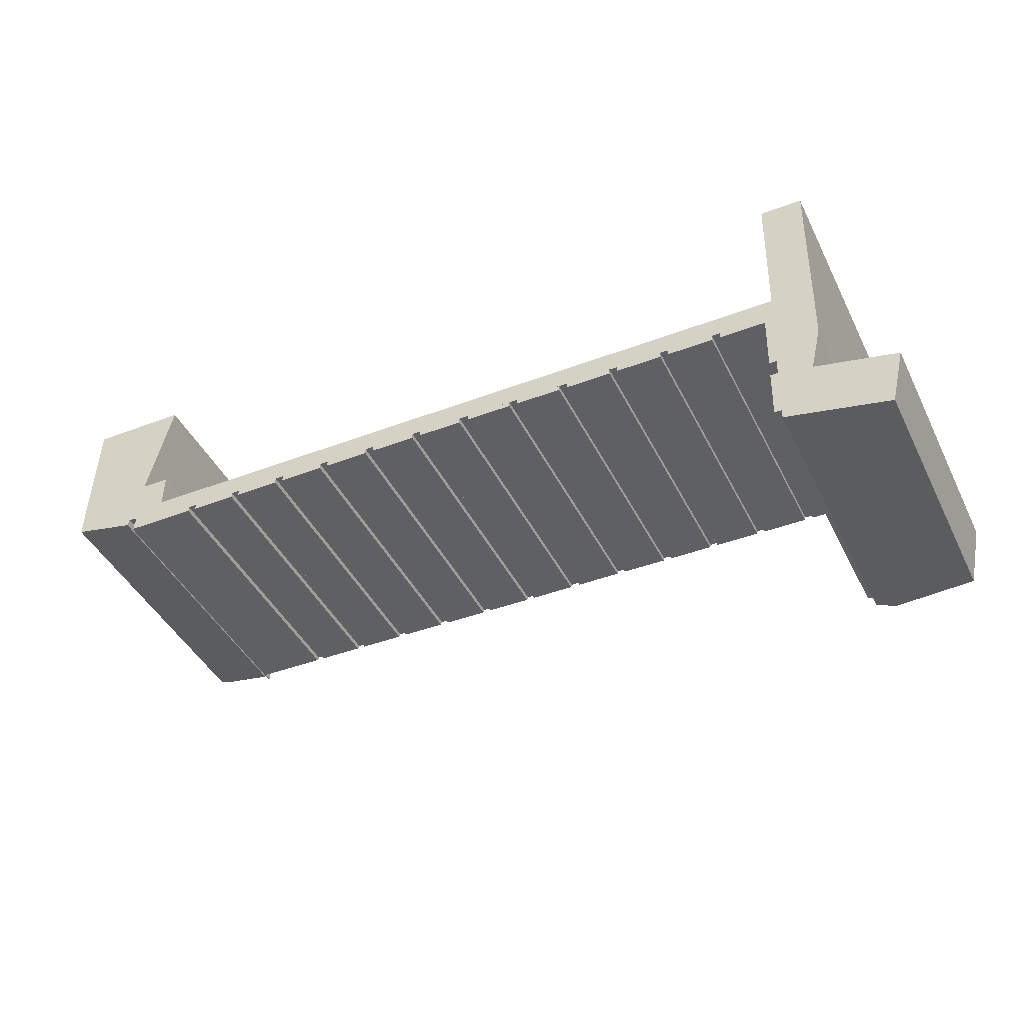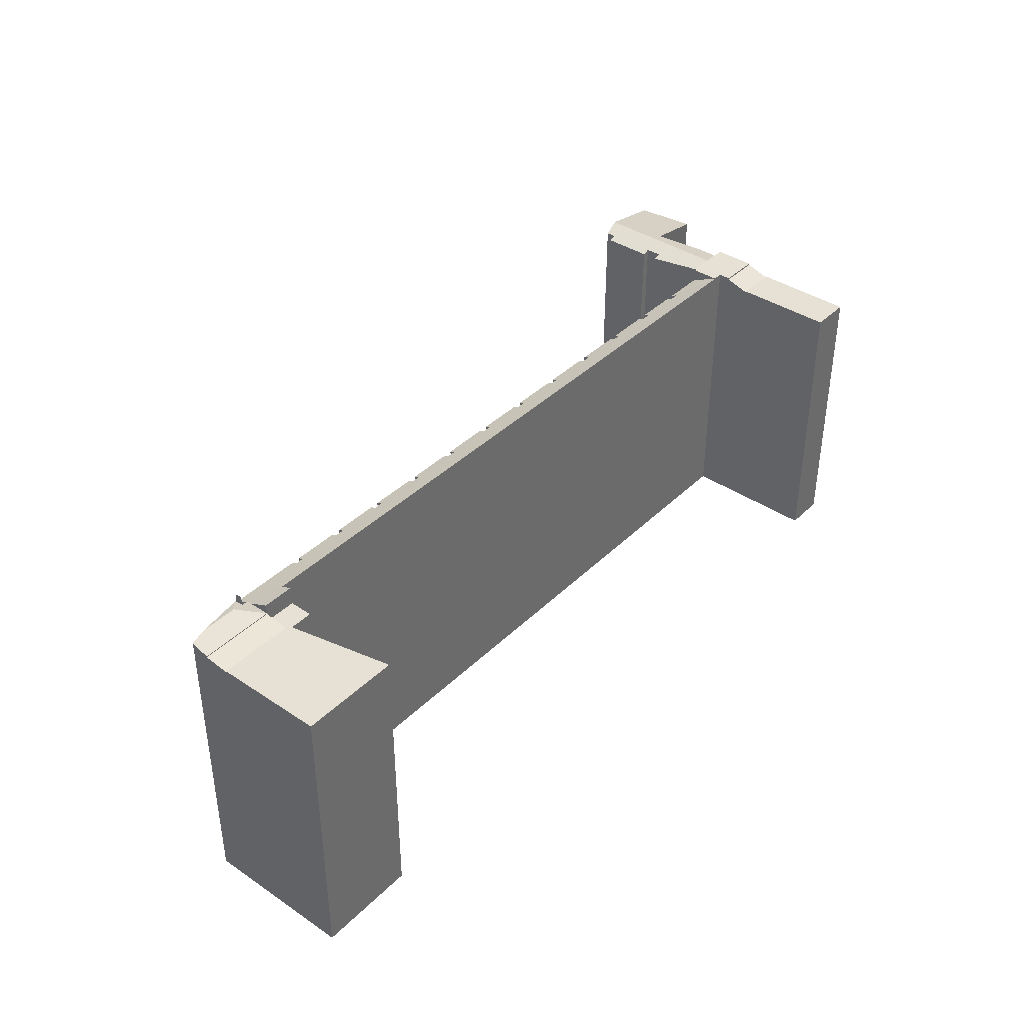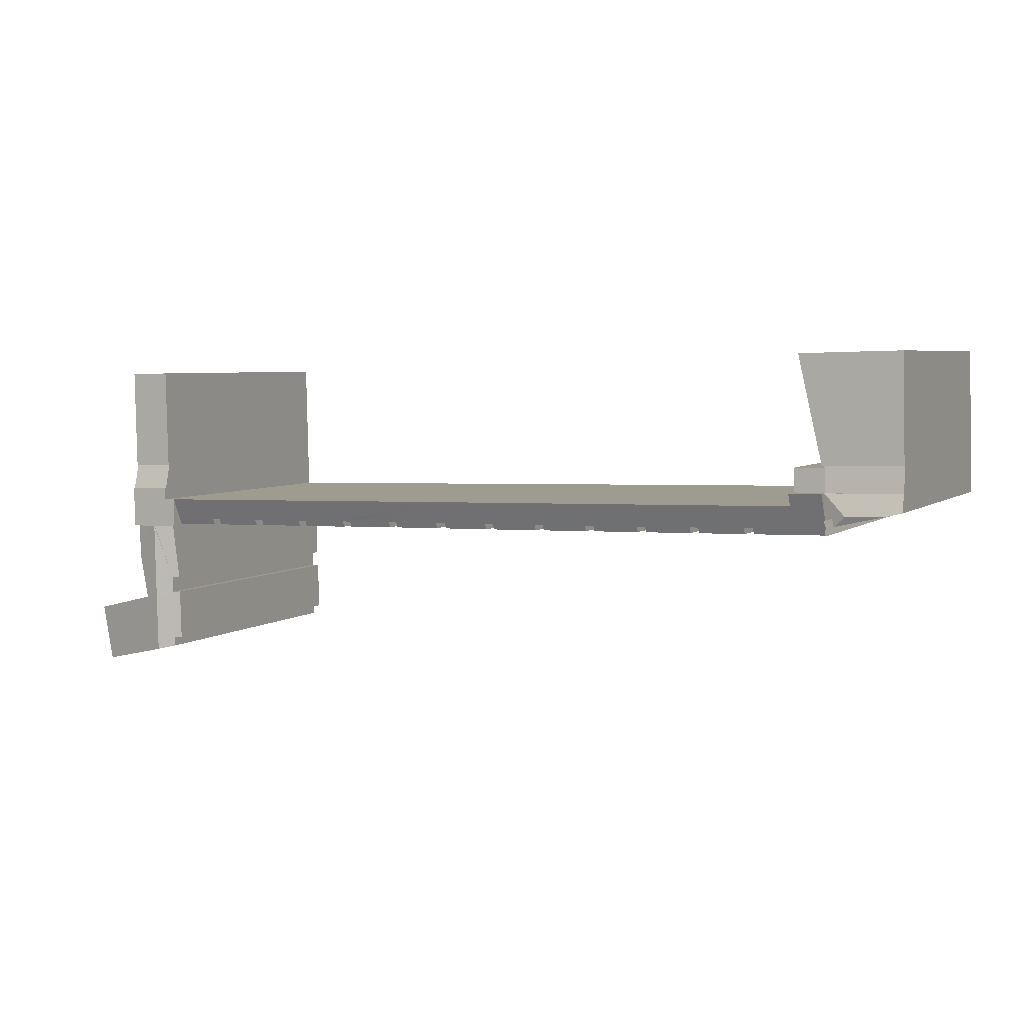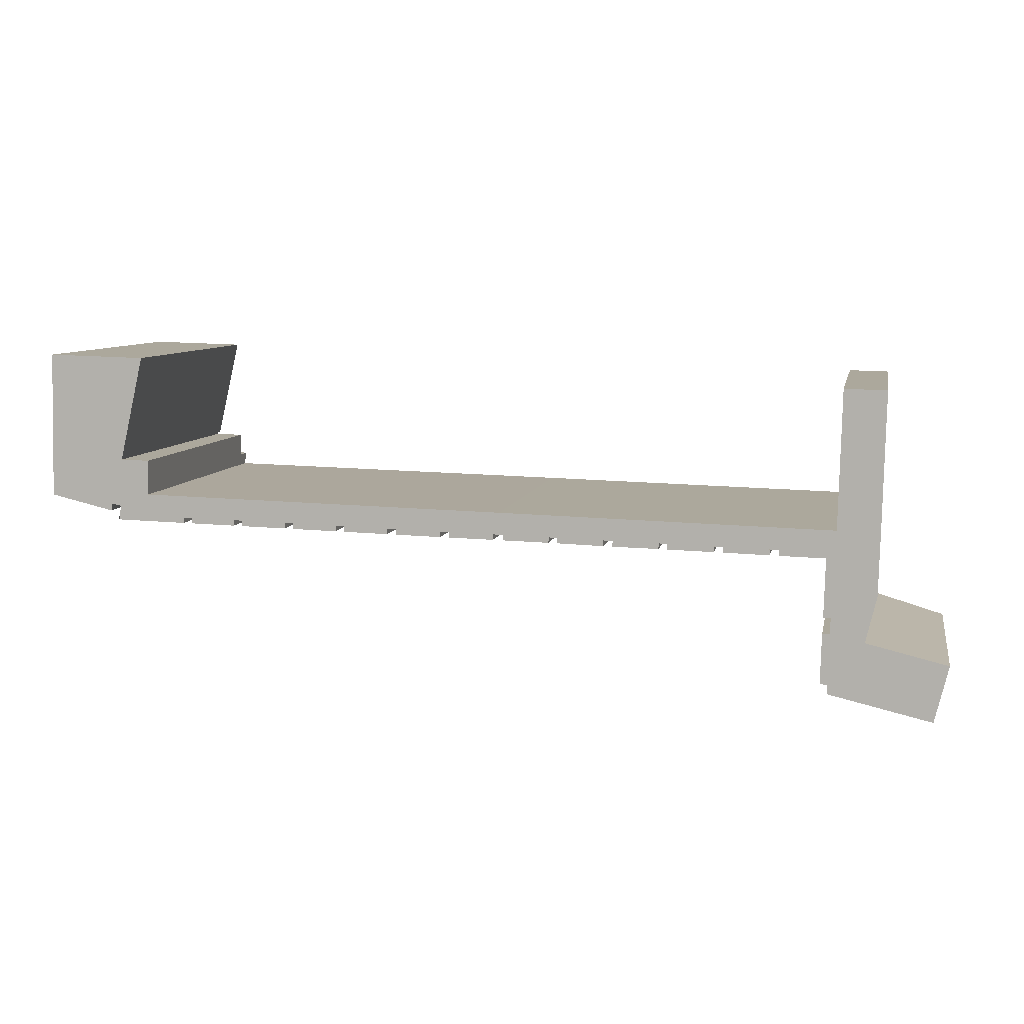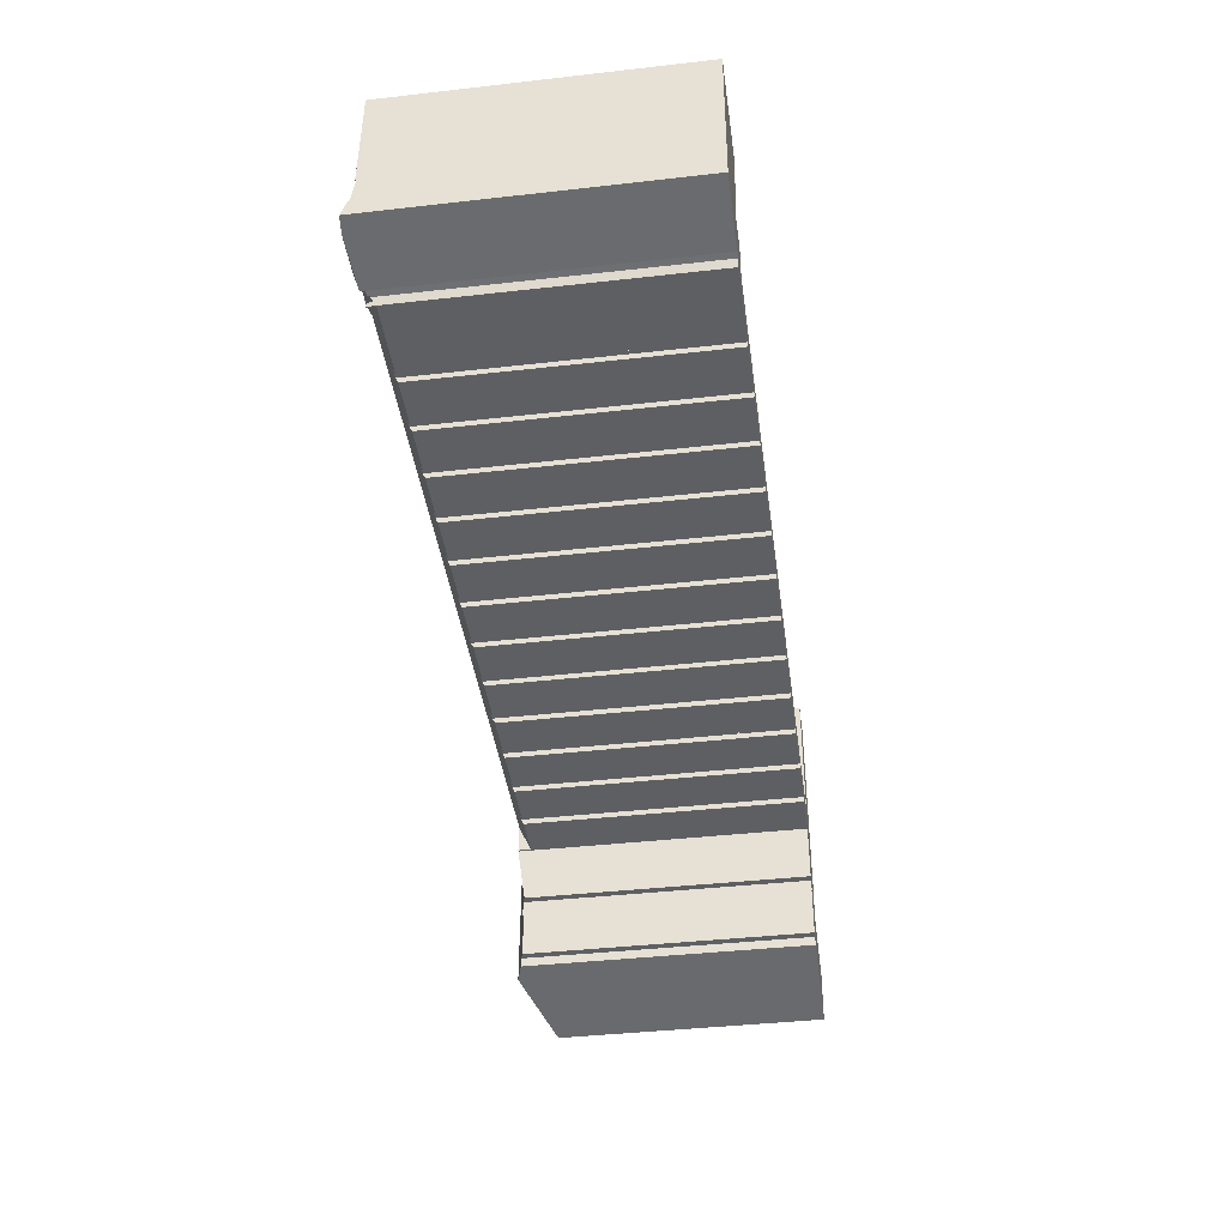
<metadata>
{"format":"obj","ext":"obj","renderer":"f3d","projection":"perspective","resolution":1024,"background":"white","views":[{"elev":-43.6,"azim":25.2,"up":"+Z"},{"elev":39.3,"azim":-48.7,"up":"+Y"},{"elev":4.8,"azim":-154.4,"up":"+Z"},{"elev":8.0,"azim":11.5,"up":"+Z"},{"elev":-40.4,"azim":-82.1,"up":"+Z"}]}
</metadata>
<code>
v  4.642 18.42 -1.541
v  4.567 9.424e-17 -1.539
v  4.567 18.45 -1.539
v  4.642 9.436e-17 -1.541
v  4.652 18.42 -1.162
v  4.652 7.115e-17 -1.162
v  51.39 18.22 1.436
v  54.17 18.22 7.718
v  54.03 18.22 1.373
v  51.53 18.22 7.78
v  51.39 -8.793e-17 1.436
v  51.53 -4.764e-16 7.78
v  54.17 -4.726e-16 7.718
v  54.03 -8.407e-17 1.373
v  51.35 18.62 -0.134
v  54.03 18.13 1.373
v  54 18.62 -0.198
v  51.39 18.13 1.436
v  51.35 8.205e-18 -0.134
v  54 1.212e-17 -0.198
v  4.672 18.42 -0.361
v  3.36 18.89 -0.305
v  4.706 18.42 0.977
v  4.168 18.6 -0.488
v  4.666 18.42 -0.618
v  4.063 18.63 -0.957
v  3.957 18.67 -0.932
v  3.836 18.68 -0.903
v  1.062 18.89 -0.25
v  0.373 18.84 -0.088
v  0.028 18.42 1.088
v  0 18.81 1.152e-15
v  0.028 -6.662e-17 1.088
v  4.706 -5.982e-17 0.977
v  4.666 3.784e-17 -0.618
v  4.672 2.21e-17 -0.361
v  4.063 5.86e-17 -0.957
v  4.168 2.988e-17 -0.488
v  0.373 5.388e-18 -0.088
v  0 0 0
v  3.957 5.707e-17 -0.932
v  3.836 5.529e-17 -0.903
v  1.062 1.531e-17 -0.25
v  4.706 17.84 0.977
v  6.714 17.84 2.4
v  6.694 17.84 0.93
v  4.905 17.84 2.443
v  4.746 17.84 2.547
v  4.928 17.84 2.543
v  4.928 -1.557e-16 2.543
v  4.905 -1.496e-16 2.443
v  6.714 -1.47e-16 2.4
v  6.694 -5.695e-17 0.93
v  4.746 -1.56e-16 2.547
v  4.706 18.37 0.977
v  0.067 18.16 2.658
v  4.746 18.16 2.547
v  0.028 18.37 1.088
v  0.067 -1.628e-16 2.658
v  0.628 18.24 9.272
v  0.067 18.24 2.658
v  0.235 18.24 9.282
v  4.746 18.24 2.547
v  4.11 18.24 9.183
v  4.913 18.24 9.162
v  6.447 18.24 9.123
v  4.928 18.24 2.543
v  0.235 -5.684e-16 9.282
v  6.447 -5.586e-16 9.123
v  0.628 -5.677e-16 9.272
v  4.11 -5.623e-16 9.183
v  4.913 -5.61e-16 9.162
v  20.05 18.05 -1.545
v  22.93 17.89 -1.975
v  20.04 17.89 -1.907
v  22.94 18.05 -1.613
v  44.41 17.89 -2.477
v  47.31 18.05 -2.188
v  47.3 17.89 -2.55
v  40.96 17.89 -2.394
v  43.87 18.05 -2.107
v  43.86 17.89 -2.466
v  37.52 17.89 -2.322
v  40.42 18.05 -2.025
v  40.42 17.89 -2.379
v  34.01 17.89 -2.22
v  36.95 18.05 -1.946
v  36.95 17.89 -2.309
v  30.51 17.89 -2.141
v  33.45 18.05 -1.861
v  33.45 17.9 -2.206
v  26.98 17.89 -2.071
v  29.88 18.05 -1.777
v  29.87 17.89 -2.128
v  23.48 17.89 -1.988
v  26.43 18.05 -1.696
v  26.43 17.89 -2.057
v  16.59 17.89 -1.825
v  19.49 18.05 -1.532
v  19.48 17.89 -1.893
v  13.13 17.89 -1.743
v  16.04 18.05 -1.45
v  16.03 17.89 -1.811
v  9.693 17.89 -1.661
v  12.59 18.05 -1.369
v  12.58 17.89 -1.729
v  47.84 17.89 -2.564
v  50.66 18.68 -0.878
v  50.62 17.89 -2.633
v  47.85 18.05 -2.201
v  30.26 18.69 -0.38
v  44.42 18.05 -2.12
v  40.97 18.05 -2.038
v  37.53 18.05 -1.957
v  34.02 18.05 -1.874
v  30.52 18.05 -1.792
v  6.683 18.68 0.17
v  26.99 18.05 -1.709
v  23.49 18.05 -1.626
v  16.59 18.05 -1.463
v  13.14 18.05 -1.382
v  9.701 18.05 -1.301
v  9.142 18.05 -1.288
v  4.642 17.89 -1.541
v  9.134 17.89 -1.648
v  6.694 19.03 0.93
v  4.768 18.3 -0.645
v  4.652 18.06 -1.162
v  4.706 19.03 0.977
v  4.666 18.31 -0.618
v  22.94 9.877e-17 -1.613
v  22.93 1.209e-16 -1.975
v  19.49 9.381e-17 -1.532
v  19.48 1.159e-16 -1.893
v  16.04 8.879e-17 -1.45
v  16.03 1.109e-16 -1.811
v  12.59 8.383e-17 -1.369
v  12.58 1.059e-16 -1.729
v  9.142 7.887e-17 -1.288
v  9.134 1.009e-16 -1.648
v  6.683 -1.041e-17 0.17
v  50.66 5.376e-17 -0.878
v  50.62 1.612e-16 -2.633
v  47.31 1.34e-16 -2.188
v  47.3 1.561e-16 -2.55
v  43.87 1.29e-16 -2.107
v  43.86 1.51e-16 -2.466
v  40.42 1.24e-16 -2.025
v  40.42 1.457e-16 -2.379
v  36.95 1.192e-16 -1.946
v  36.95 18.05 -1.946
v  36.95 1.414e-16 -2.309
v  33.45 1.14e-16 -1.861
v  33.45 1.351e-16 -2.206
v  29.88 1.088e-16 -1.777
v  29.87 1.303e-16 -2.128
v  26.43 1.039e-16 -1.696
v  26.43 1.26e-16 -2.057
v  20.04 1.168e-16 -1.907
v  20.05 9.46e-17 -1.545
v  16.59 1.117e-16 -1.825
v  16.59 8.958e-17 -1.463
v  13.13 1.067e-16 -1.743
v  13.14 8.462e-17 -1.382
v  9.693 1.017e-16 -1.661
v  9.701 7.966e-17 -1.301
v  4.768 3.949e-17 -0.645
v  47.84 1.57e-16 -2.564
v  47.85 1.348e-16 -2.201
v  44.41 1.517e-16 -2.477
v  44.42 1.298e-16 -2.12
v  40.96 1.466e-16 -2.394
v  40.97 1.248e-16 -2.038
v  37.52 1.422e-16 -2.322
v  37.53 1.198e-16 -1.957
v  34.01 1.359e-16 -2.22
v  34.02 1.147e-16 -1.874
v  30.51 1.311e-16 -2.141
v  30.52 1.097e-16 -1.792
v  26.98 1.268e-16 -2.071
v  26.99 1.046e-16 -1.709
v  23.48 1.217e-16 -1.988
v  23.49 9.956e-17 -1.626
v  30.26 2.327e-17 -0.38
v  50.62 1.388e-16 -2.266
v  50.64 18.21 -6.307
v  51.1 18.36 -6.33
v  50.64 18.21 -6.319
v  52.28 18.71 -2.772
v  50.73 18.22 -2.736
v  52.32 18.71 -2.773
v  53.89 18.21 -4.906
v  52.2 18.73 -7.897
v  53.2 18.41 -7.823
v  52.11 18.73 -11.4
v  53.65 18.26 -7.931
v  58.33 16.75 -9.041
v  57.45 17 -12.63
v  52.37 18.71 -2.774
v  53.94 18.21 -2.812
v  50.6 18.21 -7.34
v  51.07 18.36 -7.355
v  50.59 18.21 -7.859
v  50.96 18.36 -11.13
v  50.98 18.36 -10.54
v  50.52 18.21 -10.52
v  50.66 18.71 -0.878
v  50.74 18.71 -2.636
v  50.62 18.71 -2.633
v  53.94 18.71 -2.812
v  51.34 18.71 -0.894
v  54 18.71 -0.331
v  51.35 18.71 -0.134
v  54 18.71 -0.198
v  50.73 18.71 -2.736
v  51.07 4.504e-16 -7.355
v  51.1 3.876e-16 -6.33
v  50.64 3.869e-16 -6.319
v  50.64 3.862e-16 -6.307
v  50.74 1.614e-16 -2.636
v  50.73 1.675e-16 -2.736
v  51.34 5.474e-17 -0.894
v  50.98 6.456e-16 -10.54
v  50.96 6.818e-16 -11.13
v  50.52 6.443e-16 -10.52
v  50.6 4.494e-16 -7.34
v  50.59 4.812e-16 -7.859
v  57.45 7.732e-16 -12.63
v  52.11 6.979e-16 -11.4
v  53.2 4.79e-16 -7.823
v  58.33 5.536e-16 -9.041
v  53.65 4.856e-16 -7.931
v  54 2.027e-17 -0.331
v  53.94 1.722e-16 -2.812
v  53.89 3.004e-16 -4.906
v  51.28 1.624e-16 -2.653
v  51.29 18.71 -2.286
v  51.28 18.71 -2.653
v  51.29 1.4e-16 -2.286
v  50.75 1.389e-16 -2.269
v  50.75 18.71 -2.269
g defaultobject
f 1 2 3
f 2 1 4
f 2 5 3
f 5 2 6
f 6 1 5
f 1 6 4
f 7 8 9
f 8 7 10
f 11 10 7
f 10 11 12
f 12 8 10
f 8 12 13
f 13 9 8
f 9 13 14
f 14 7 9
f 7 14 11
f 11 13 12
f 13 11 14
f 15 16 17
f 16 15 18
f 19 18 15
f 18 19 11
f 11 16 18
f 16 11 14
f 16 20 17
f 20 16 14
f 20 15 17
f 15 20 19
f 19 14 11
f 14 19 20
f 21 22 23
f 22 21 24
f 24 21 25
f 22 24 26
f 22 26 27
f 28 22 27
f 22 28 29
f 29 23 22
f 23 29 30
f 23 30 31
f 31 30 32
f 33 23 31
f 23 33 34
f 34 21 23
f 21 34 25
f 25 34 35
f 35 34 36
f 24 37 26
f 37 24 38
f 25 38 24
f 38 25 35
f 26 28 27
f 28 26 29
f 29 26 37
f 29 37 30
f 30 37 32
f 32 37 39
f 32 39 40
f 39 37 41
f 39 41 42
f 39 42 43
f 40 31 32
f 31 40 33
f 36 38 35
f 38 36 34
f 38 41 37
f 41 38 34
f 41 34 33
f 41 33 42
f 42 33 43
f 43 33 39
f 39 33 40
f 44 45 46
f 45 44 47
f 47 44 48
f 47 48 49
f 50 47 49
f 47 50 51
f 52 46 45
f 46 52 53
f 51 45 47
f 45 51 52
f 54 49 48
f 49 54 50
f 53 44 46
f 44 53 34
f 34 48 44
f 48 34 54
f 52 34 53
f 34 52 51
f 34 51 54
f 54 51 50
f 55 56 57
f 56 55 58
f 33 56 58
f 56 33 59
f 59 57 56
f 57 59 54
f 57 34 55
f 34 57 54
f 34 58 55
f 58 34 33
f 34 59 33
f 59 34 54
f 60 61 62
f 61 60 63
f 63 60 64
f 63 64 65
f 63 65 66
f 63 66 67
f 68 60 62
f 60 68 64
f 64 68 65
f 65 68 66
f 66 68 69
f 69 68 70
f 69 70 71
f 69 71 72
f 69 67 66
f 67 69 50
f 50 63 67
f 63 50 61
f 61 50 59
f 59 50 54
f 59 62 61
f 62 59 68
f 72 50 69
f 50 72 54
f 54 72 59
f 59 72 71
f 59 71 70
f 59 70 68
f 73 74 75
f 74 73 76
f 77 78 79
f 80 81 82
f 83 84 85
f 86 87 88
f 89 90 91
f 92 93 94
f 95 96 97
f 98 99 100
f 101 102 103
f 104 105 106
f 107 108 109
f 108 107 110
f 108 110 111
f 111 110 78
f 111 78 112
f 112 78 77
f 111 112 81
f 111 81 113
f 113 81 80
f 111 113 84
f 111 84 114
f 114 84 83
f 111 114 87
f 111 87 115
f 115 87 86
f 111 115 90
f 111 90 116
f 116 90 89
f 111 116 93
f 111 93 117
f 117 93 118
f 118 93 92
f 117 118 96
f 117 96 119
f 119 96 95
f 117 119 73
f 117 73 99
f 117 99 120
f 120 99 98
f 117 120 102
f 117 102 121
f 121 102 101
f 117 121 105
f 117 105 122
f 122 105 104
f 117 122 123
f 124 123 125
f 123 124 117
f 117 124 126
f 126 124 127
f 127 124 128
f 127 129 126
f 129 127 130
f 129 130 21
f 131 74 76
f 74 131 132
f 133 100 99
f 100 133 134
f 135 103 102
f 103 135 136
f 137 106 105
f 106 137 138
f 139 125 123
f 125 139 140
f 53 117 126
f 117 53 141
f 142 109 108
f 109 142 143
f 144 79 78
f 79 144 145
f 146 82 81
f 82 146 147
f 148 85 84
f 85 148 149
f 150 88 151
f 88 150 152
f 153 91 90
f 91 153 154
f 155 94 93
f 94 155 156
f 157 97 96
f 97 157 158
f 132 75 74
f 75 132 159
f 160 99 73
f 99 160 133
f 134 98 100
f 98 134 161
f 162 102 120
f 102 162 135
f 136 101 103
f 101 136 163
f 164 105 121
f 105 164 137
f 138 104 106
f 104 138 165
f 166 123 122
f 123 166 139
f 125 4 124
f 4 125 140
f 127 35 130
f 35 127 167
f 109 168 107
f 168 109 143
f 169 78 110
f 78 169 144
f 79 170 77
f 170 79 145
f 171 81 112
f 81 171 146
f 82 172 80
f 172 82 147
f 173 84 113
f 84 173 148
f 149 83 85
f 83 149 174
f 175 151 114
f 151 175 150
f 88 176 86
f 176 88 152
f 177 90 115
f 90 177 153
f 154 89 91
f 89 154 178
f 179 93 116
f 93 179 155
f 156 92 94
f 92 156 180
f 181 96 118
f 96 181 157
f 158 95 97
f 95 158 182
f 183 76 119
f 76 183 131
f 75 160 73
f 160 75 159
f 98 162 120
f 162 98 161
f 101 164 121
f 164 101 163
f 104 166 122
f 166 104 165
f 124 6 128
f 6 124 4
f 128 167 127
f 167 128 6
f 21 34 129
f 34 21 130
f 34 130 35
f 34 35 36
f 107 169 110
f 169 107 168
f 77 171 112
f 171 77 170
f 80 173 113
f 173 80 172
f 83 175 114
f 175 83 174
f 86 177 115
f 177 86 176
f 89 179 116
f 179 89 178
f 92 181 118
f 181 92 180
f 95 183 119
f 183 95 182
f 34 126 129
f 126 34 53
f 141 111 117
f 111 141 184
f 111 184 108
f 108 184 142
f 34 167 53
f 167 34 35
f 35 34 36
f 184 185 142
f 185 184 148
f 148 184 177
f 177 184 179
f 179 184 155
f 155 184 141
f 155 141 183
f 183 141 131
f 131 141 160
f 131 160 132
f 160 141 133
f 133 141 134
f 134 141 162
f 162 141 135
f 135 141 136
f 136 141 164
f 164 141 137
f 137 141 138
f 138 141 166
f 166 141 139
f 139 141 140
f 140 141 4
f 4 141 53
f 4 53 167
f 4 167 6
f 165 138 166
f 163 136 164
f 161 134 162
f 159 132 160
f 185 168 143
f 168 185 169
f 171 145 144
f 145 171 170
f 173 147 146
f 147 173 172
f 175 149 148
f 149 175 174
f 177 150 175
f 150 176 152
f 176 150 177
f 153 178 154
f 178 153 179
f 155 180 156
f 180 155 181
f 183 158 157
f 158 183 182
f 186 187 188
f 187 186 189
f 189 186 190
f 191 192 193
f 194 193 192
f 195 193 194
f 196 195 194
f 197 195 196
f 198 195 197
f 192 191 199
f 200 192 199
f 201 202 203
f 204 193 195
f 193 204 205
f 193 205 206
f 193 206 203
f 193 203 202
f 193 202 191
f 191 202 187
f 191 187 189
f 207 208 209
f 208 207 189
f 189 207 191
f 191 207 199
f 199 207 210
f 210 207 211
f 210 211 212
f 212 211 213
f 212 213 214
f 189 215 208
f 190 215 189
f 199 210 200
f 216 187 202
f 187 216 217
f 218 186 188
f 186 218 219
f 219 215 186
f 215 219 208
f 208 219 220
f 220 219 221
f 143 207 209
f 207 143 142
f 222 213 211
f 213 222 19
f 204 223 205
f 223 204 224
f 225 203 206
f 203 225 201
f 201 225 226
f 226 225 227
f 217 188 187
f 188 217 218
f 220 209 208
f 209 220 143
f 228 195 198
f 195 228 204
f 204 228 224
f 224 228 229
f 223 206 205
f 206 223 225
f 142 211 207
f 211 142 222
f 19 214 213
f 214 19 20
f 230 196 194
f 196 230 197
f 197 230 231
f 231 230 232
f 201 216 202
f 216 201 226
f 20 212 214
f 212 20 200
f 200 20 192
f 192 20 233
f 192 233 234
f 192 234 235
f 192 230 194
f 230 192 235
f 197 228 198
f 228 197 231
f 236 237 238
f 237 236 239
f 220 238 208
f 238 220 236
f 240 208 241
f 208 240 220
f 239 241 237
f 241 239 240
f 19 222 20
f 231 229 228
f 229 231 232
f 229 232 224
f 224 232 223
f 223 232 225
f 225 232 227
f 227 232 230
f 227 230 235
f 227 235 216
f 216 235 217
f 217 235 218
f 218 235 219
f 219 235 221
f 221 235 234
f 221 234 233
f 221 233 220
f 220 233 143
f 143 233 222
f 143 222 142
f 222 233 20
f 226 227 216

</code>
